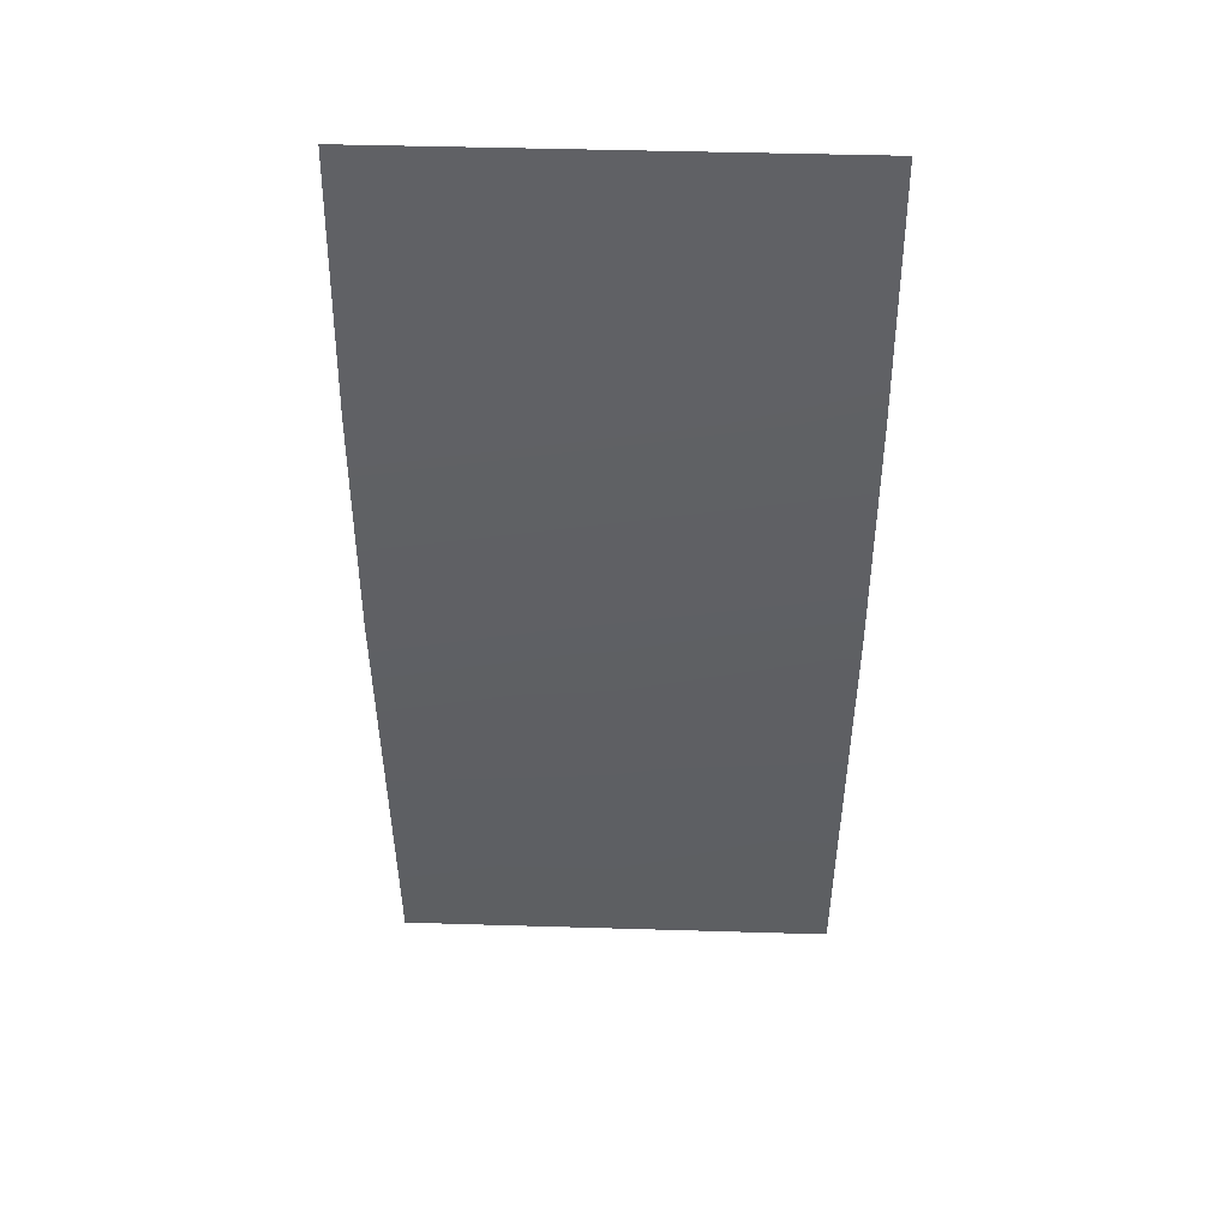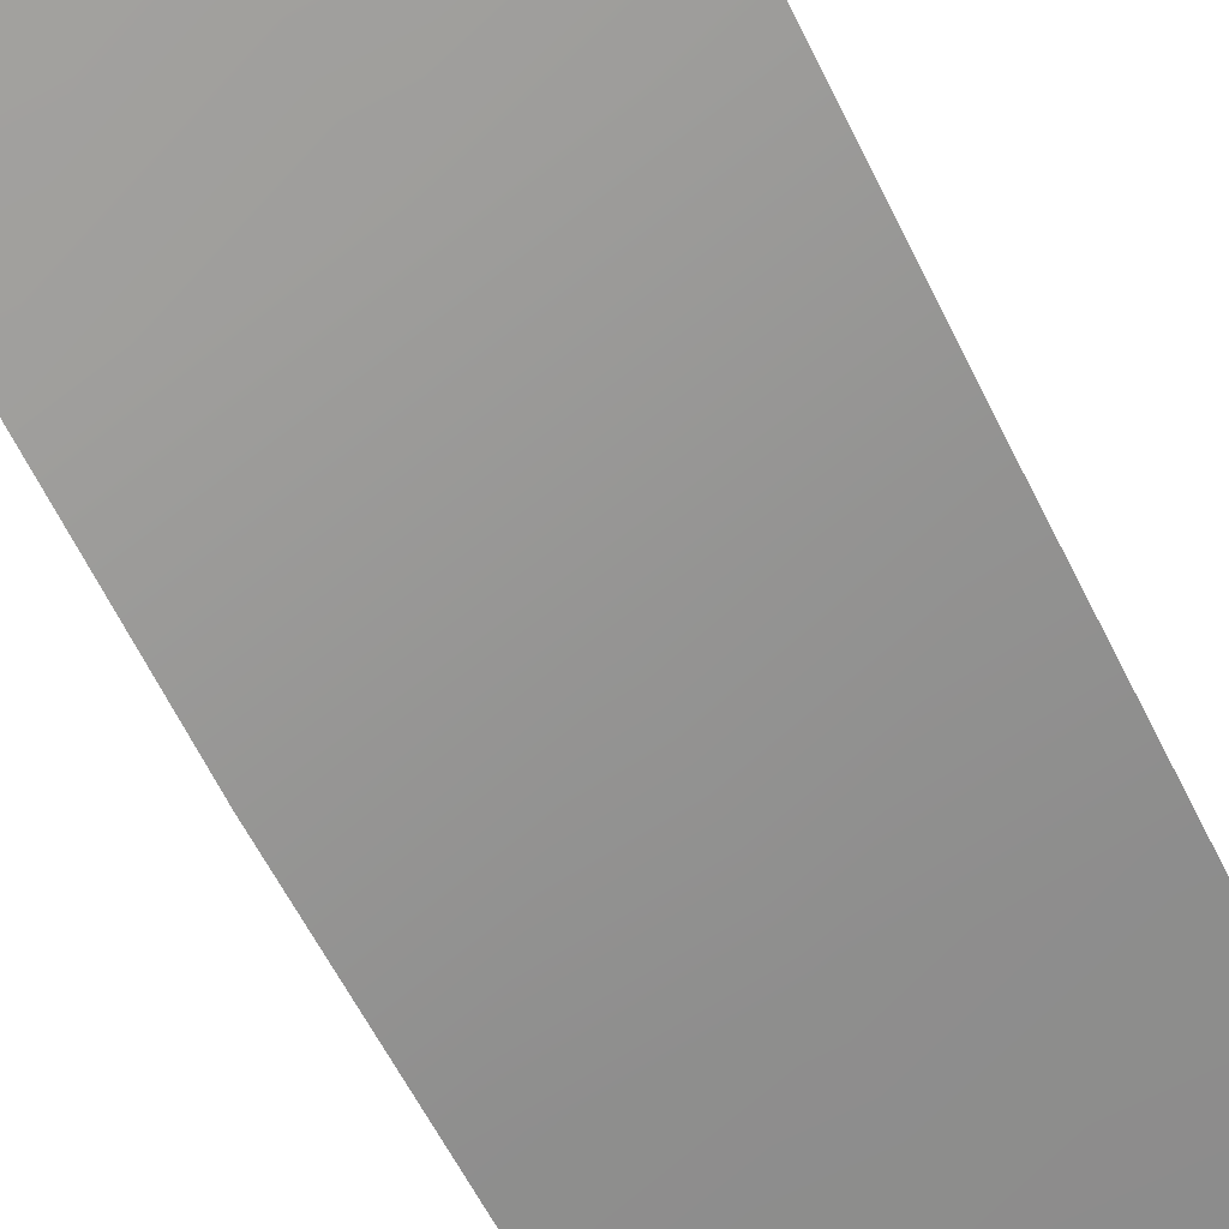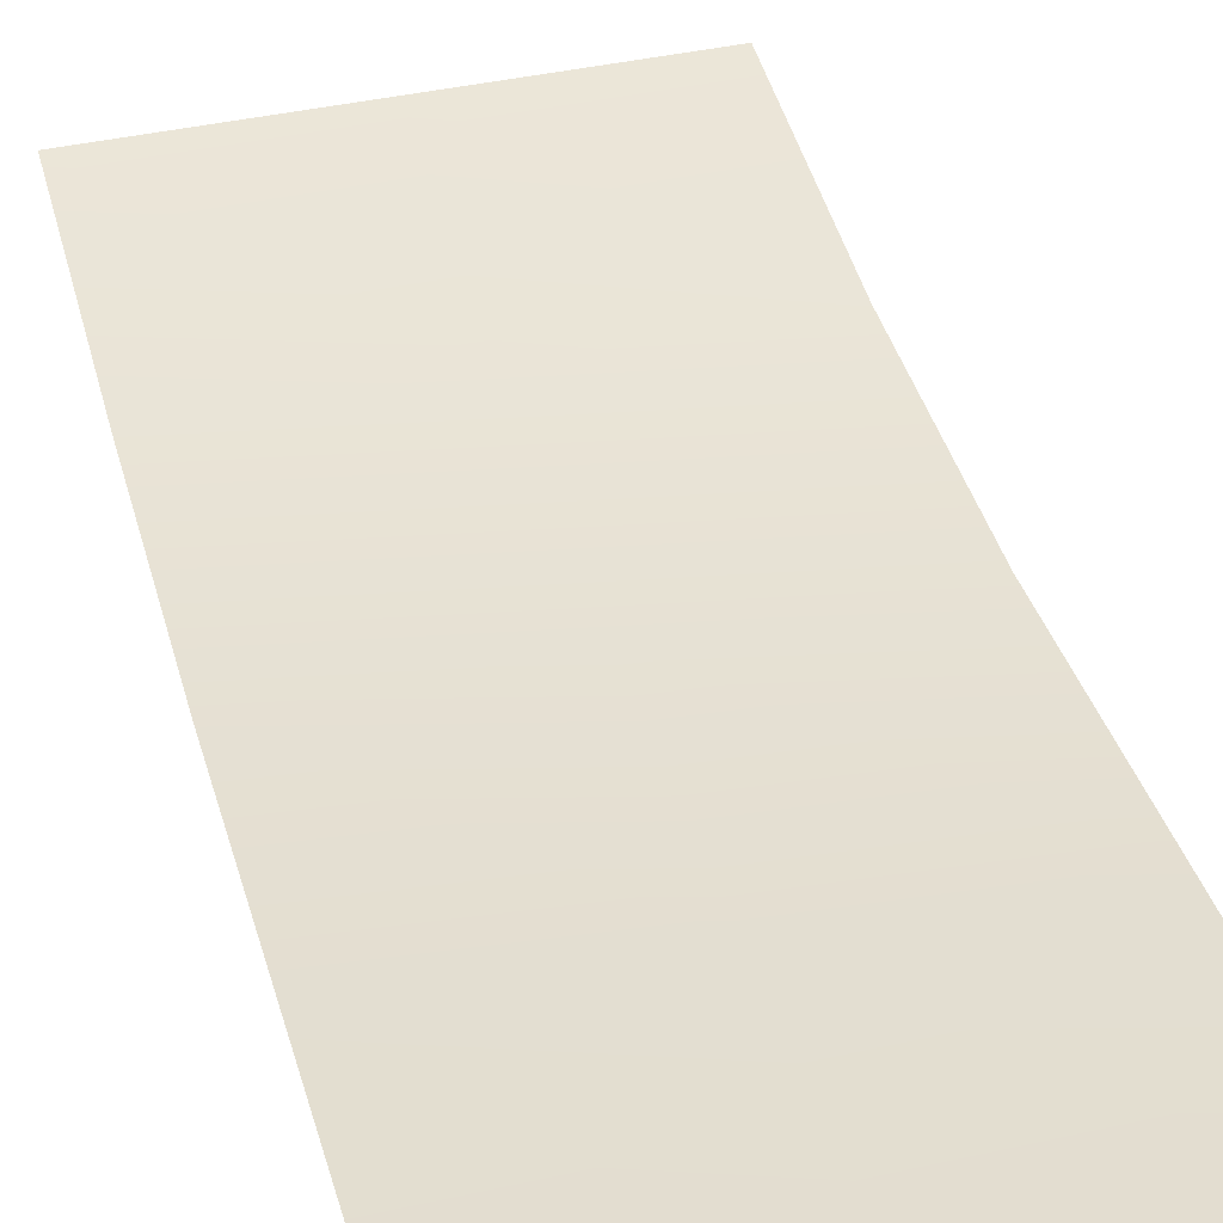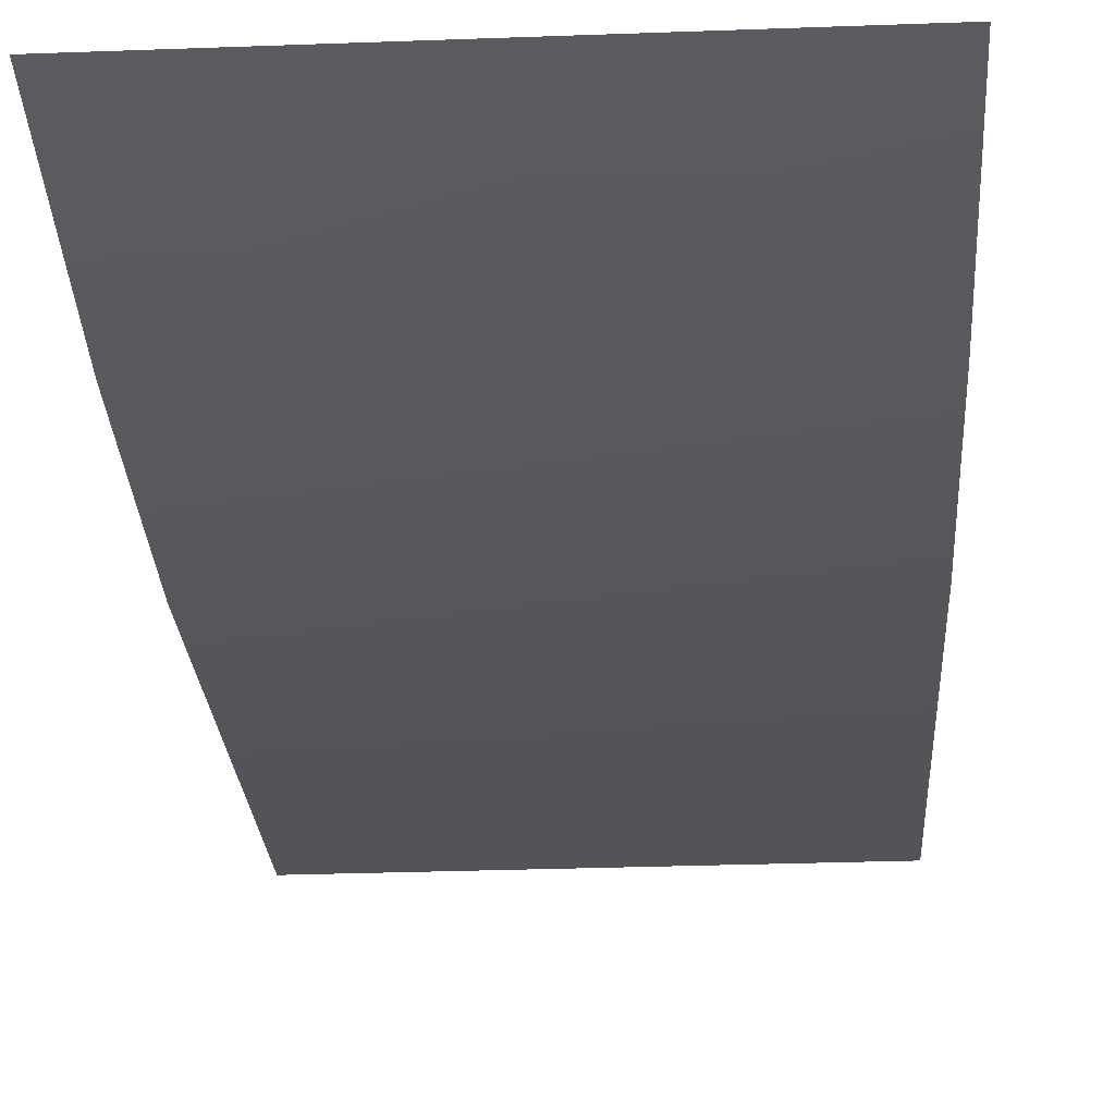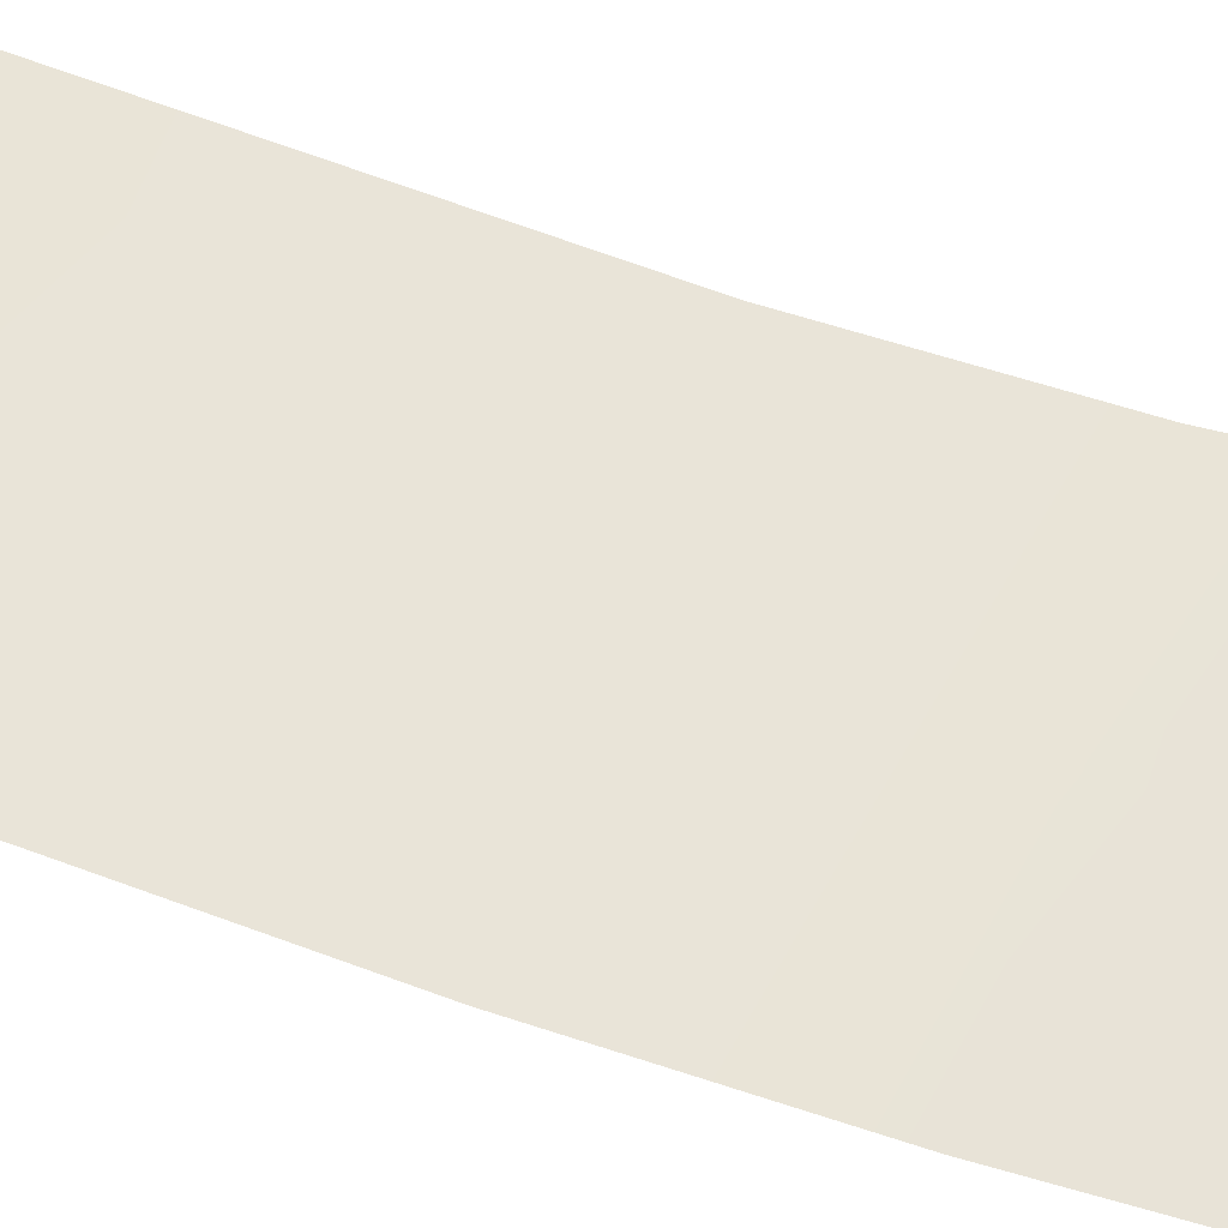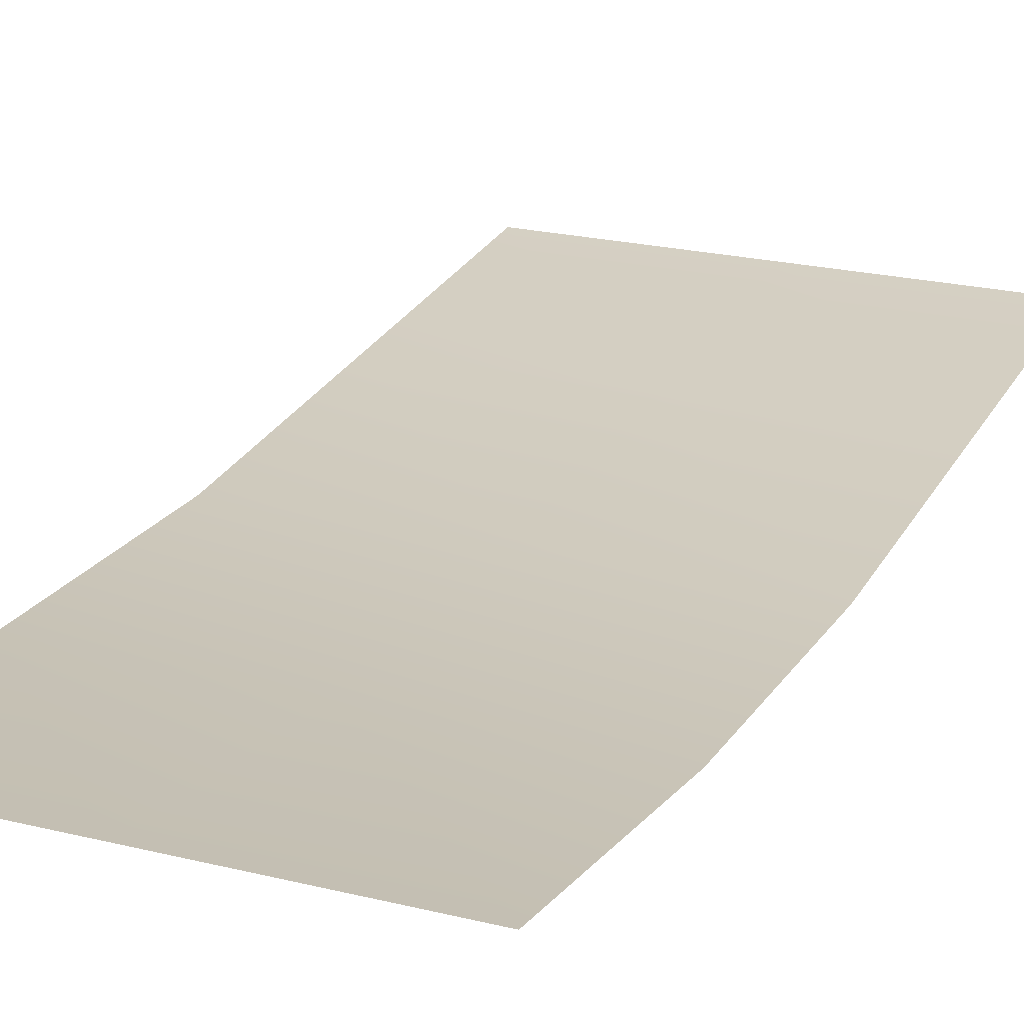
<metadata>
{"format":"obj","ext":"obj","renderer":"f3d","projection":"perspective","resolution":1024,"background":"white","views":[{"elev":45.0,"azim":2.0,"up":"+Z"},{"elev":-69.0,"azim":27.0,"up":"+Y"},{"elev":41.4,"azim":164.9,"up":"+Y"},{"elev":-28.6,"azim":3.2,"up":"+Y"},{"elev":60.5,"azim":-71.3,"up":"+Y"},{"elev":21.4,"azim":24.0,"up":"+Y"}]}
</metadata>
<code>
v 0 -2 -21
v -19 0 -42
v -19 -2 -21
v -19 0 -42
v 0 -2 -21
v 0 0 -42
v 19 -2 -21
v 0 0 -42
v 0 -2 -21
v 0 0 -42
v 19 -2 -21
v 19 0 -42
v 0 -4 0
v -19 -2 -21
v -19 -4 0
v -19 -2 -21
v 0 -4 0
v 0 -2 -21
v 19 -4 0
v 0 -2 -21
v 0 -4 0
v 0 -2 -21
v 19 -4 0
v 19 -2 -21
v 0 -4 21
v -19 -4 0
v -19 -4 21
v -19 -4 0
v 0 -4 21
v 0 -4 0
v 19 -4 21
v 0 -4 0
v 0 -4 21
v 0 -4 0
v 19 -4 21
v 19 -4 0
v 0 -2 42
v -19 -4 21
v -19 -2 42
v -19 -4 21
v 0 -2 42
v 0 -4 21
v 19 -2 42
v 0 -4 21
v 0 -2 42
v 0 -4 21
v 19 -2 42
v 19 -4 21
f 1 2 3
f 4 5 6
f 7 8 9
f 10 11 12
f 13 14 15
f 16 17 18
f 19 20 21
f 22 23 24
f 25 26 27
f 28 29 30
f 31 32 33
f 34 35 36
f 37 38 39
f 40 41 42
f 43 44 45
f 46 47 48

</code>
